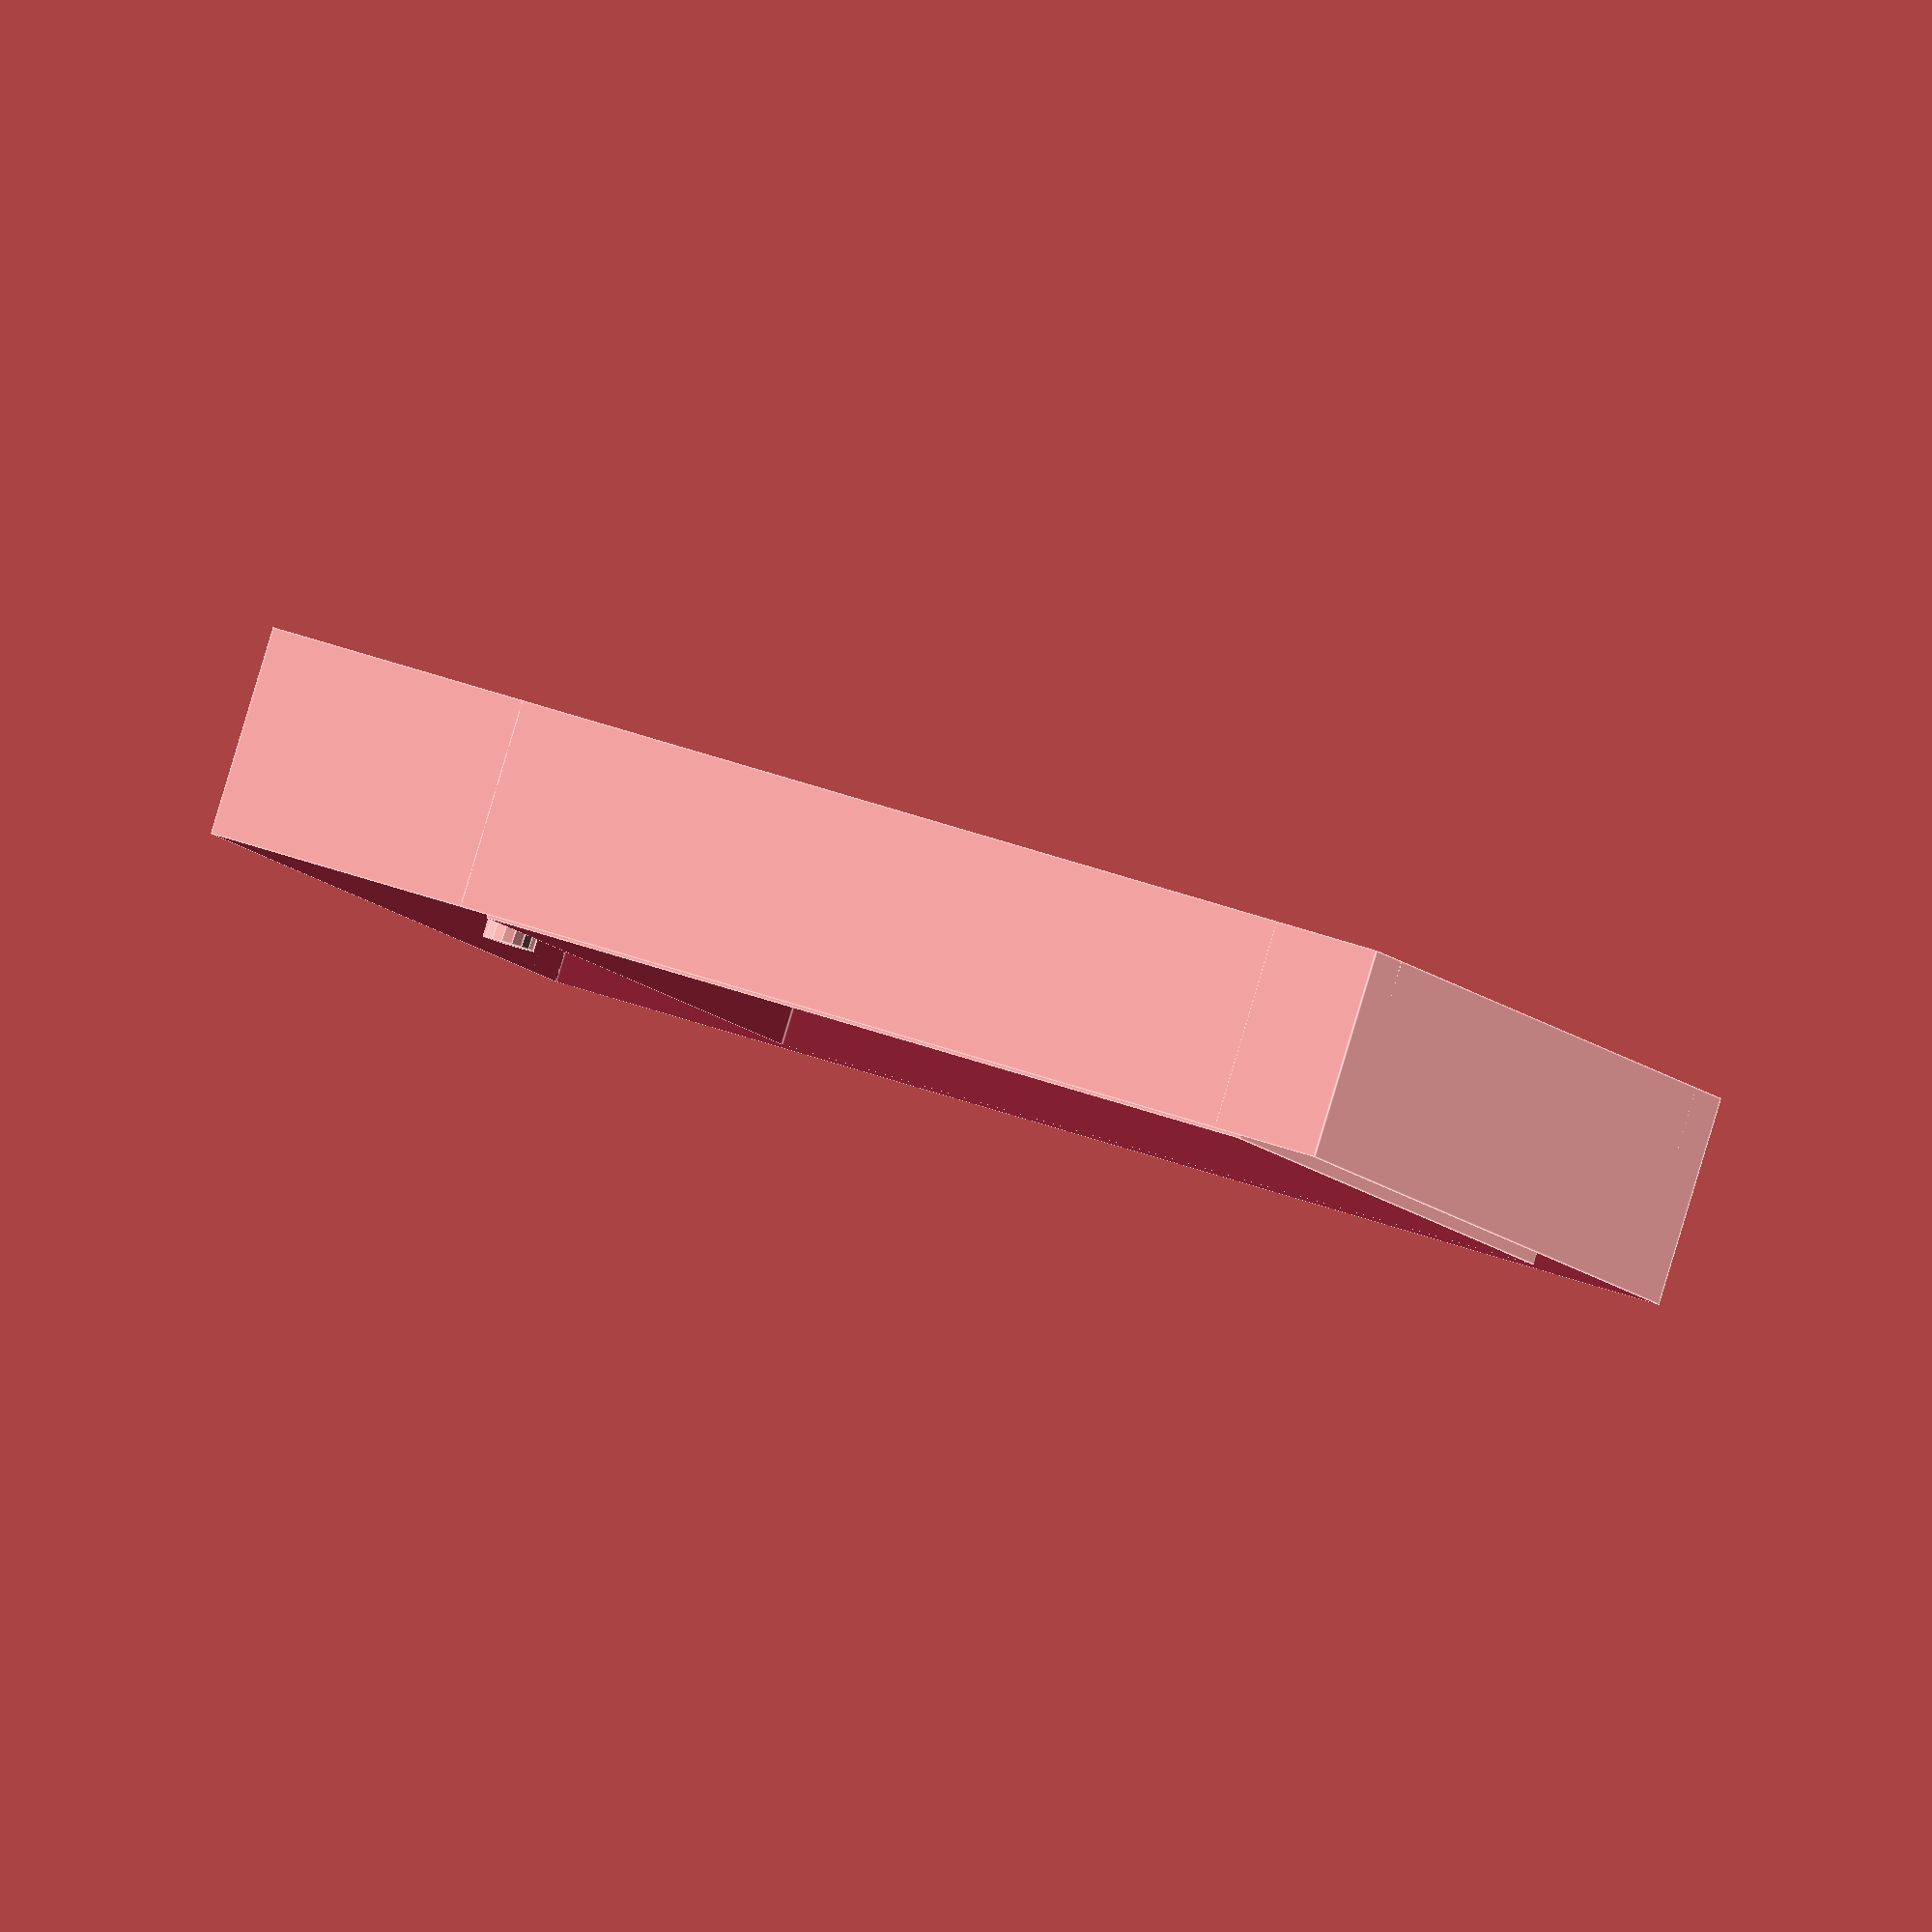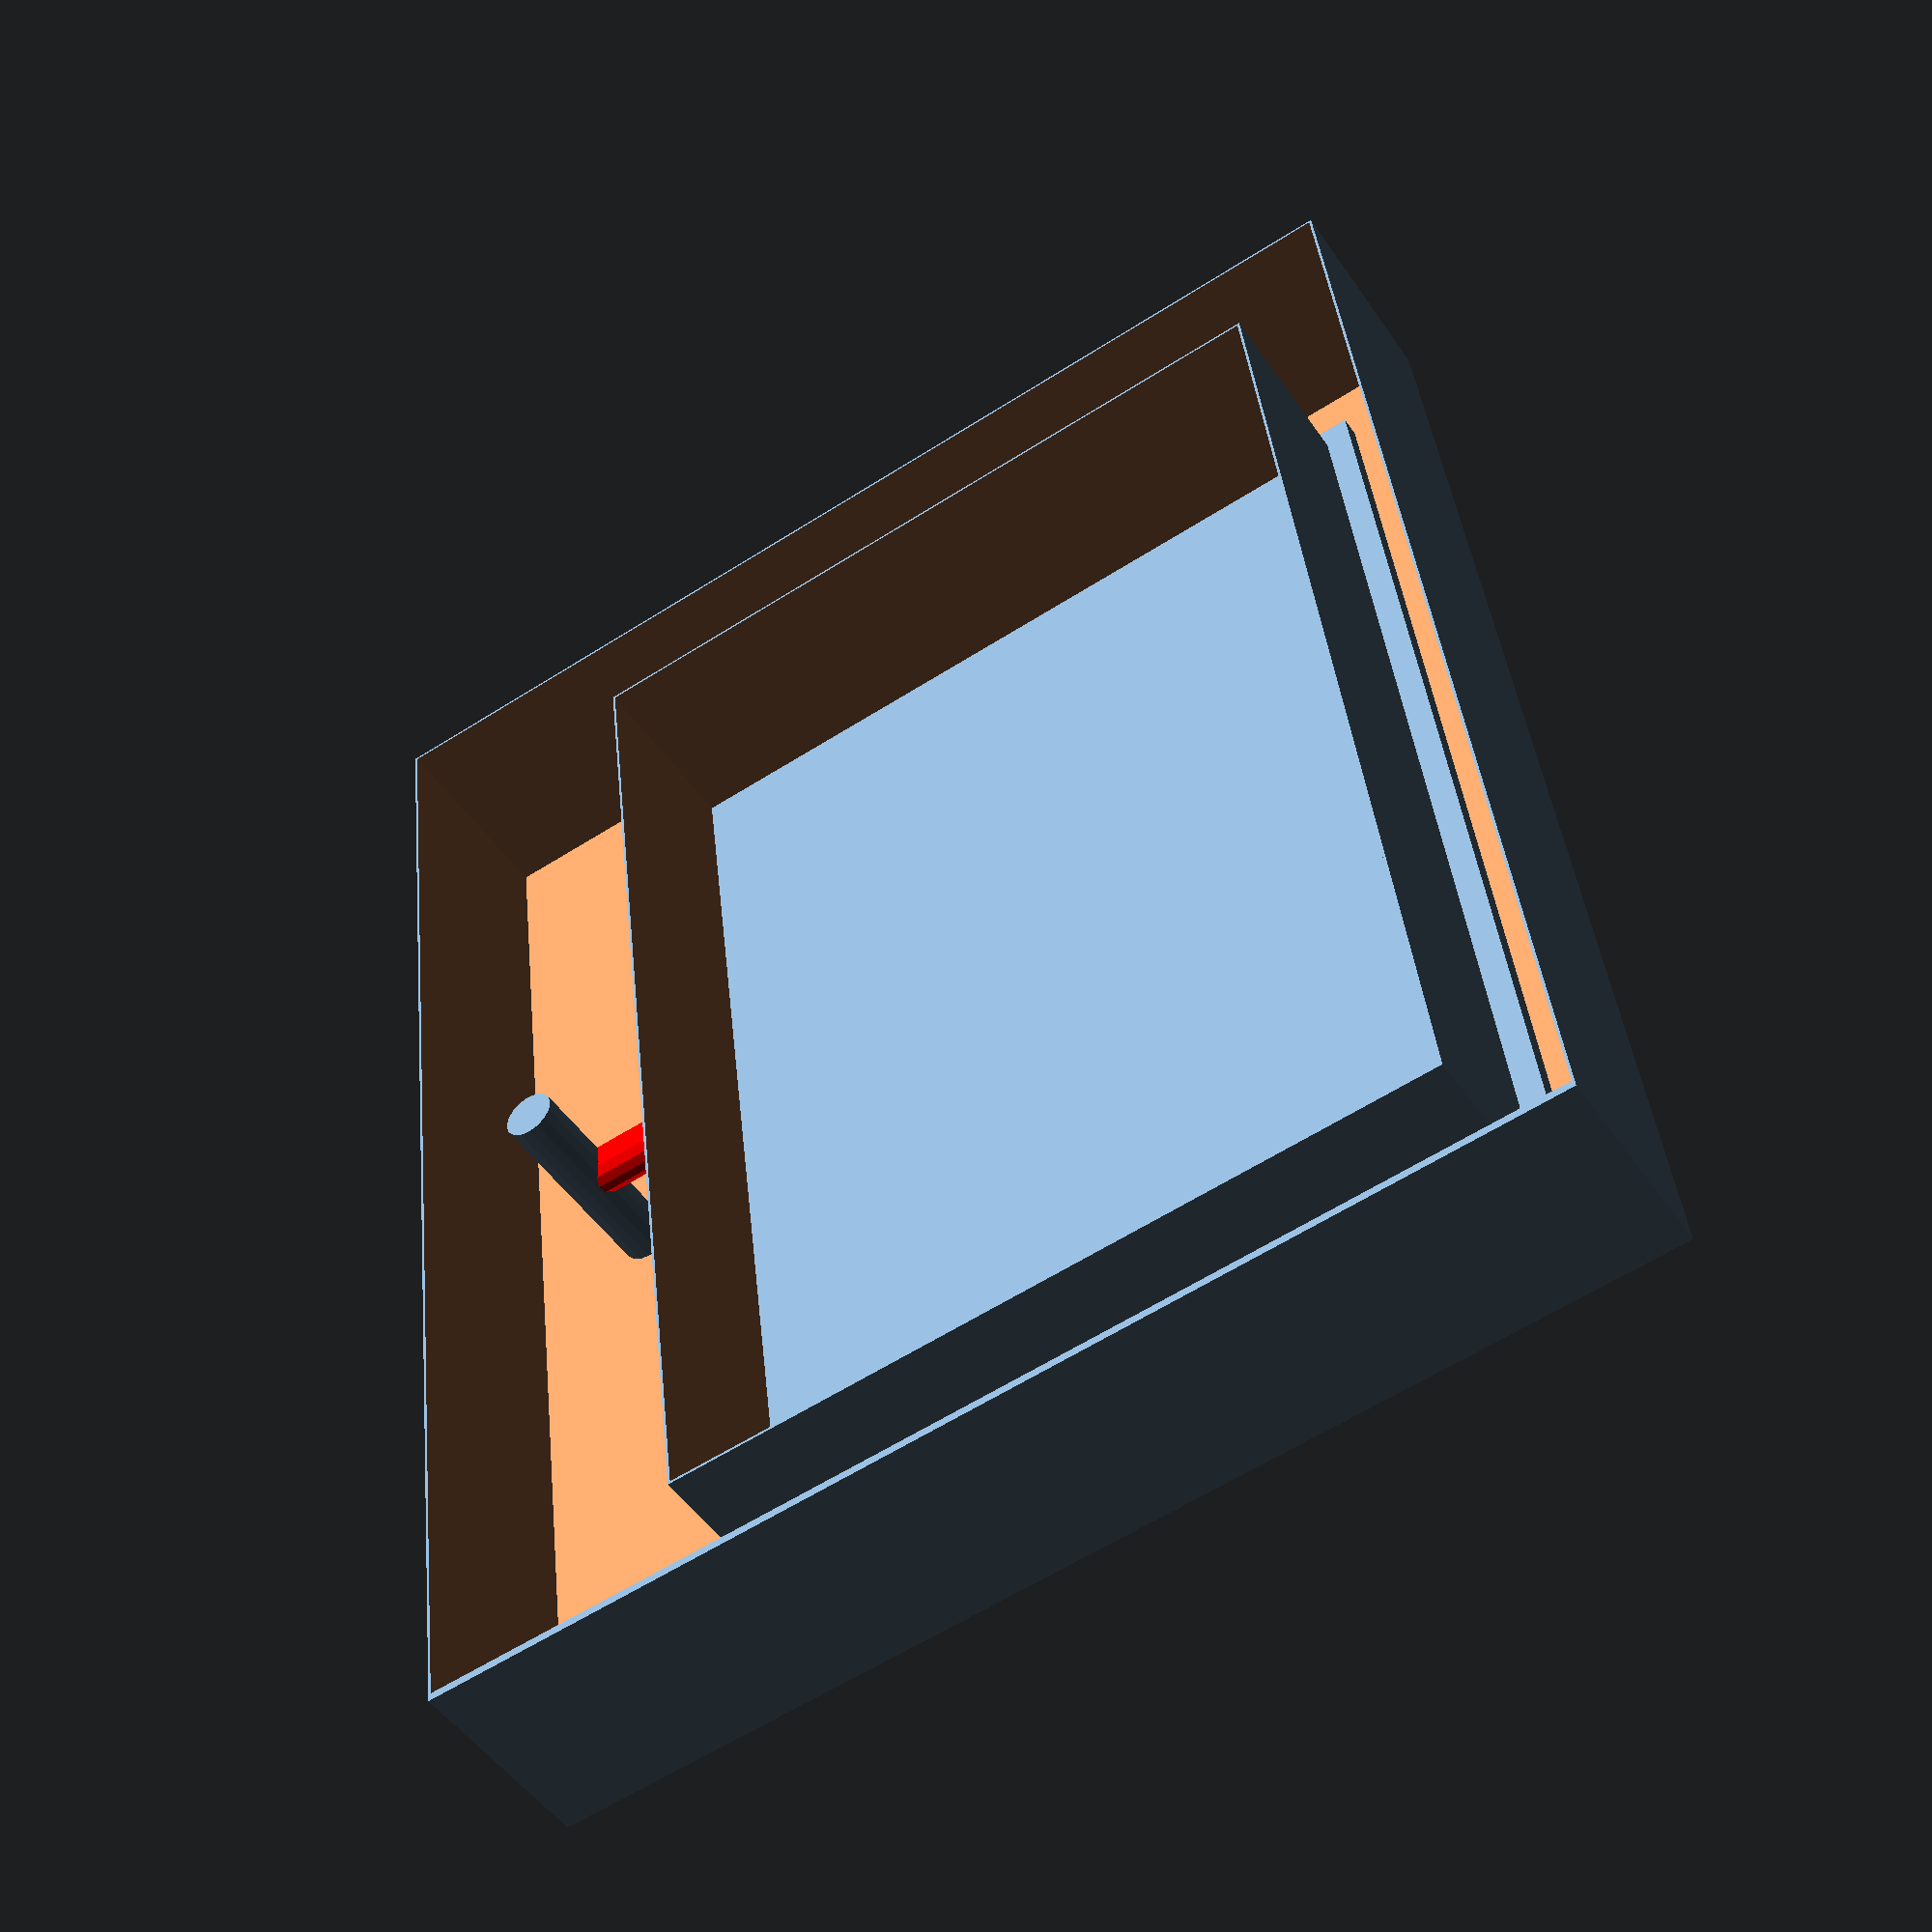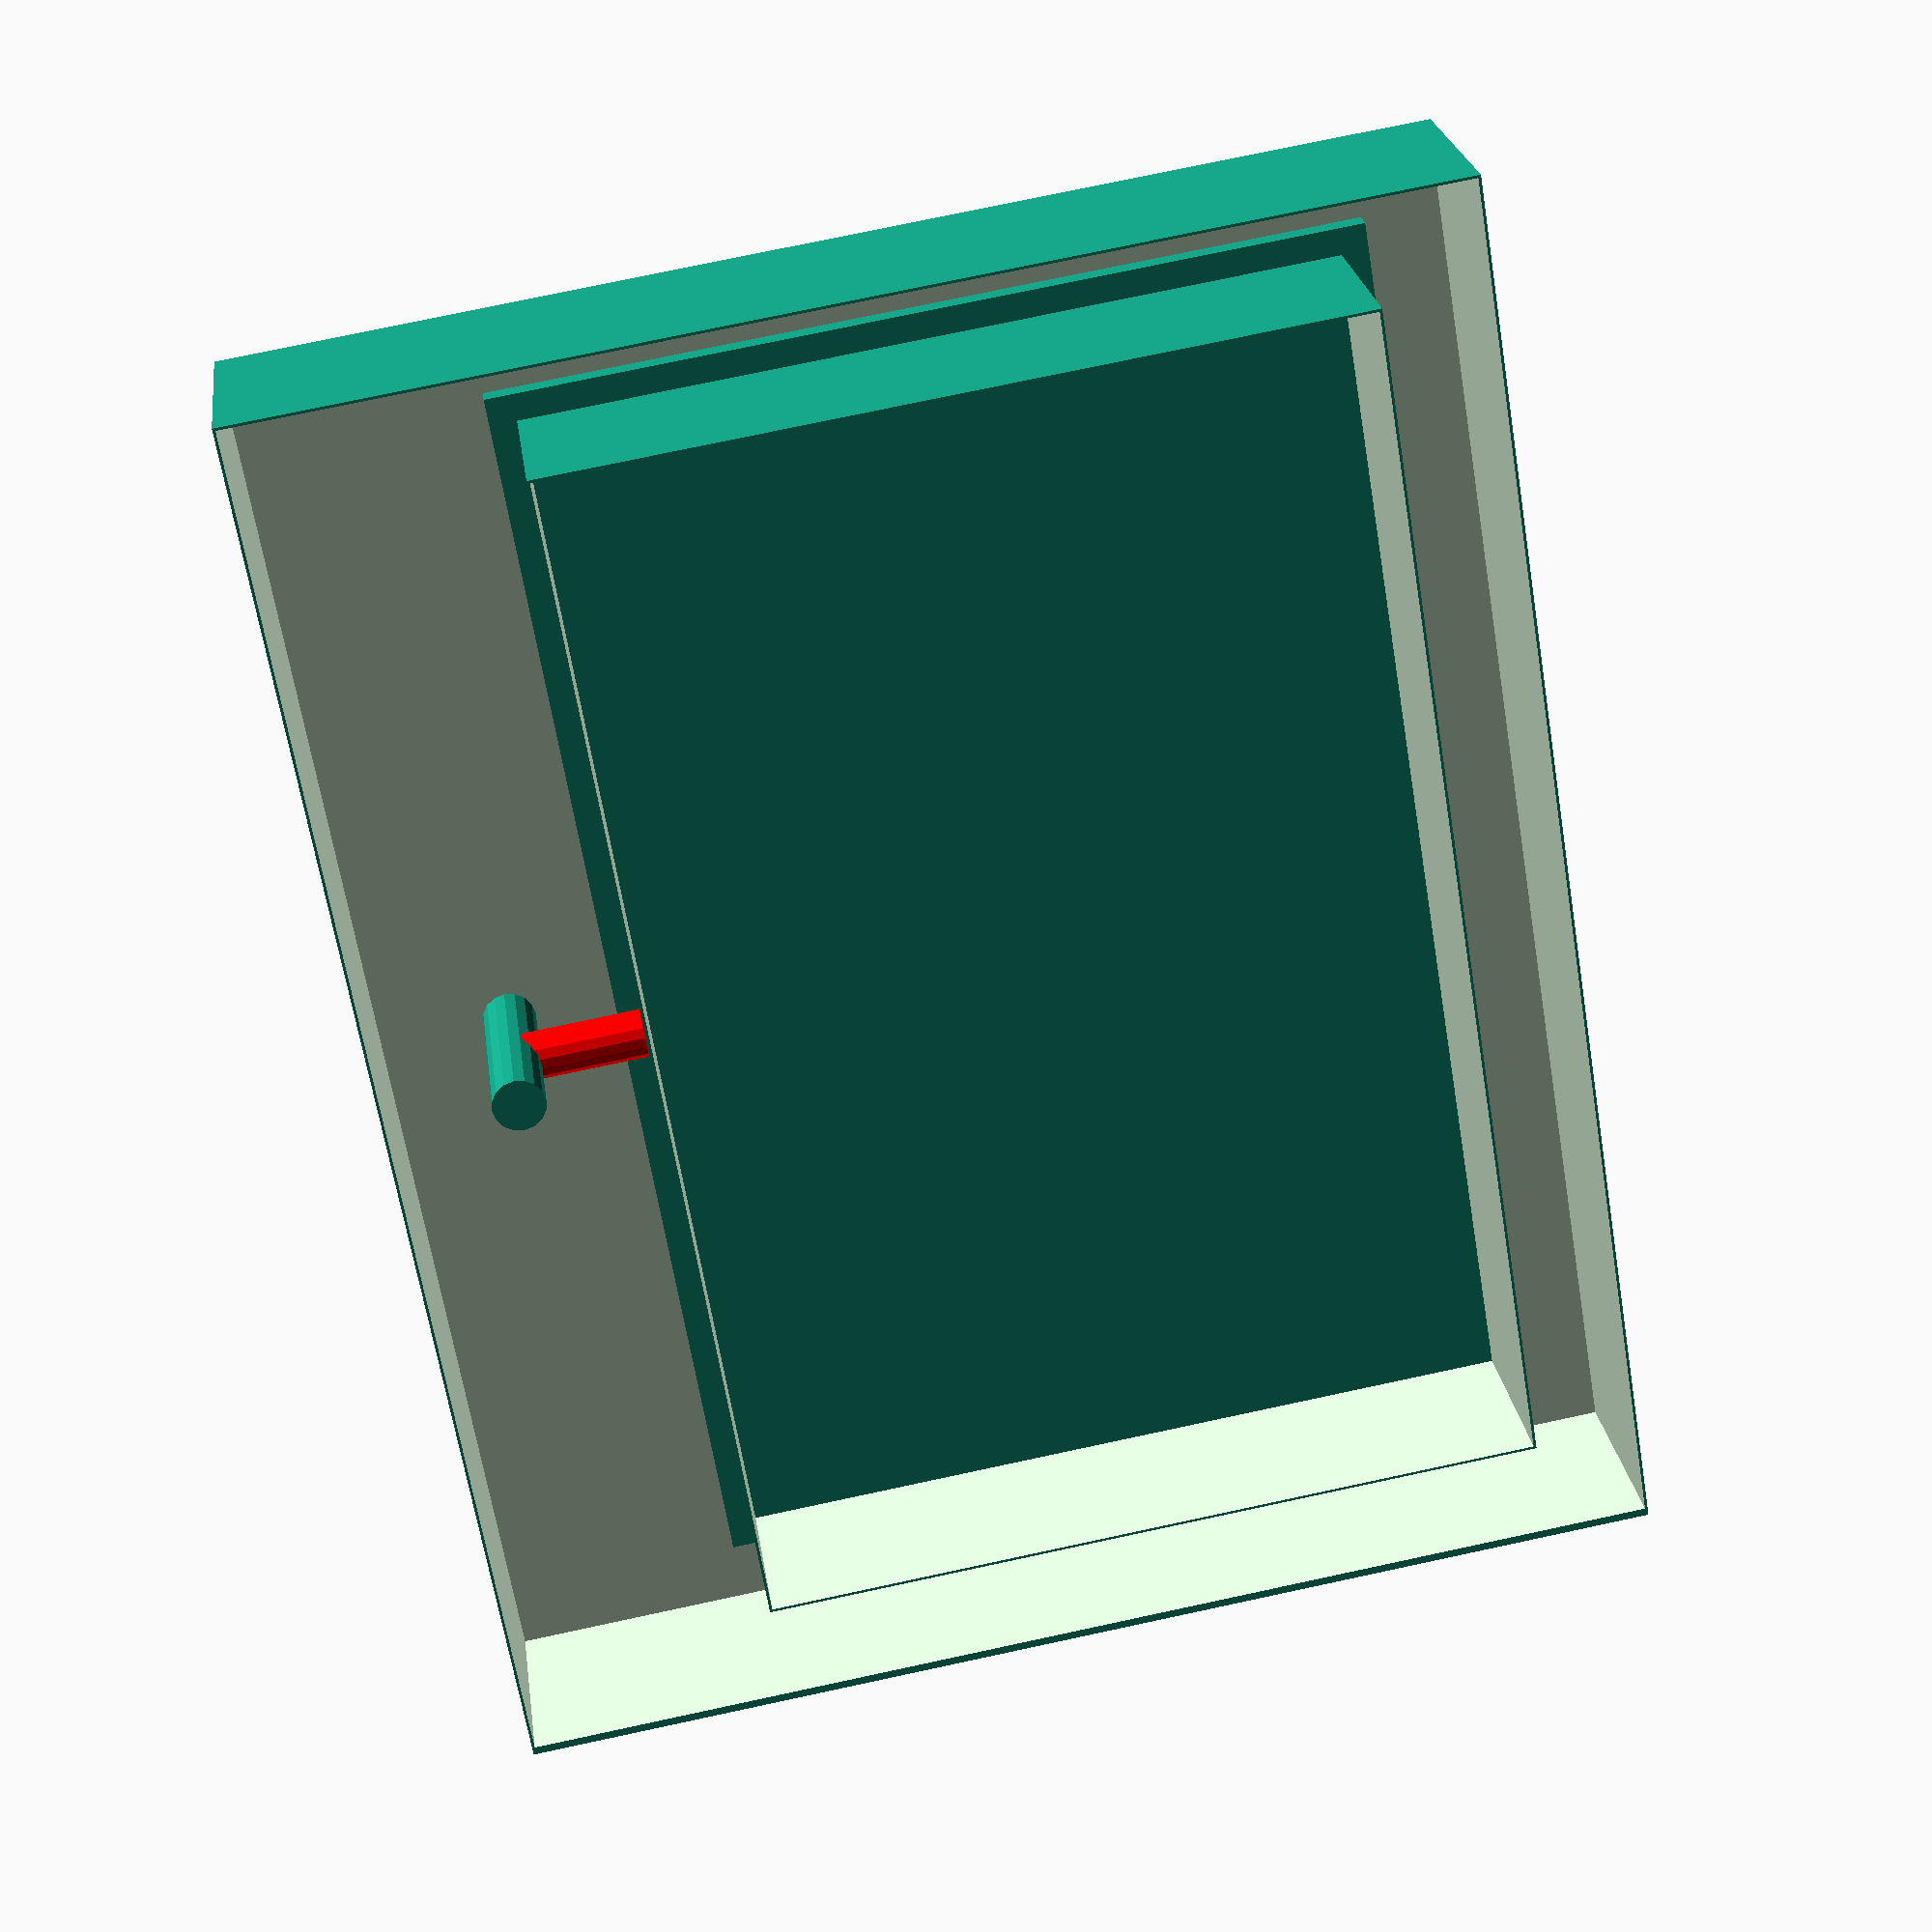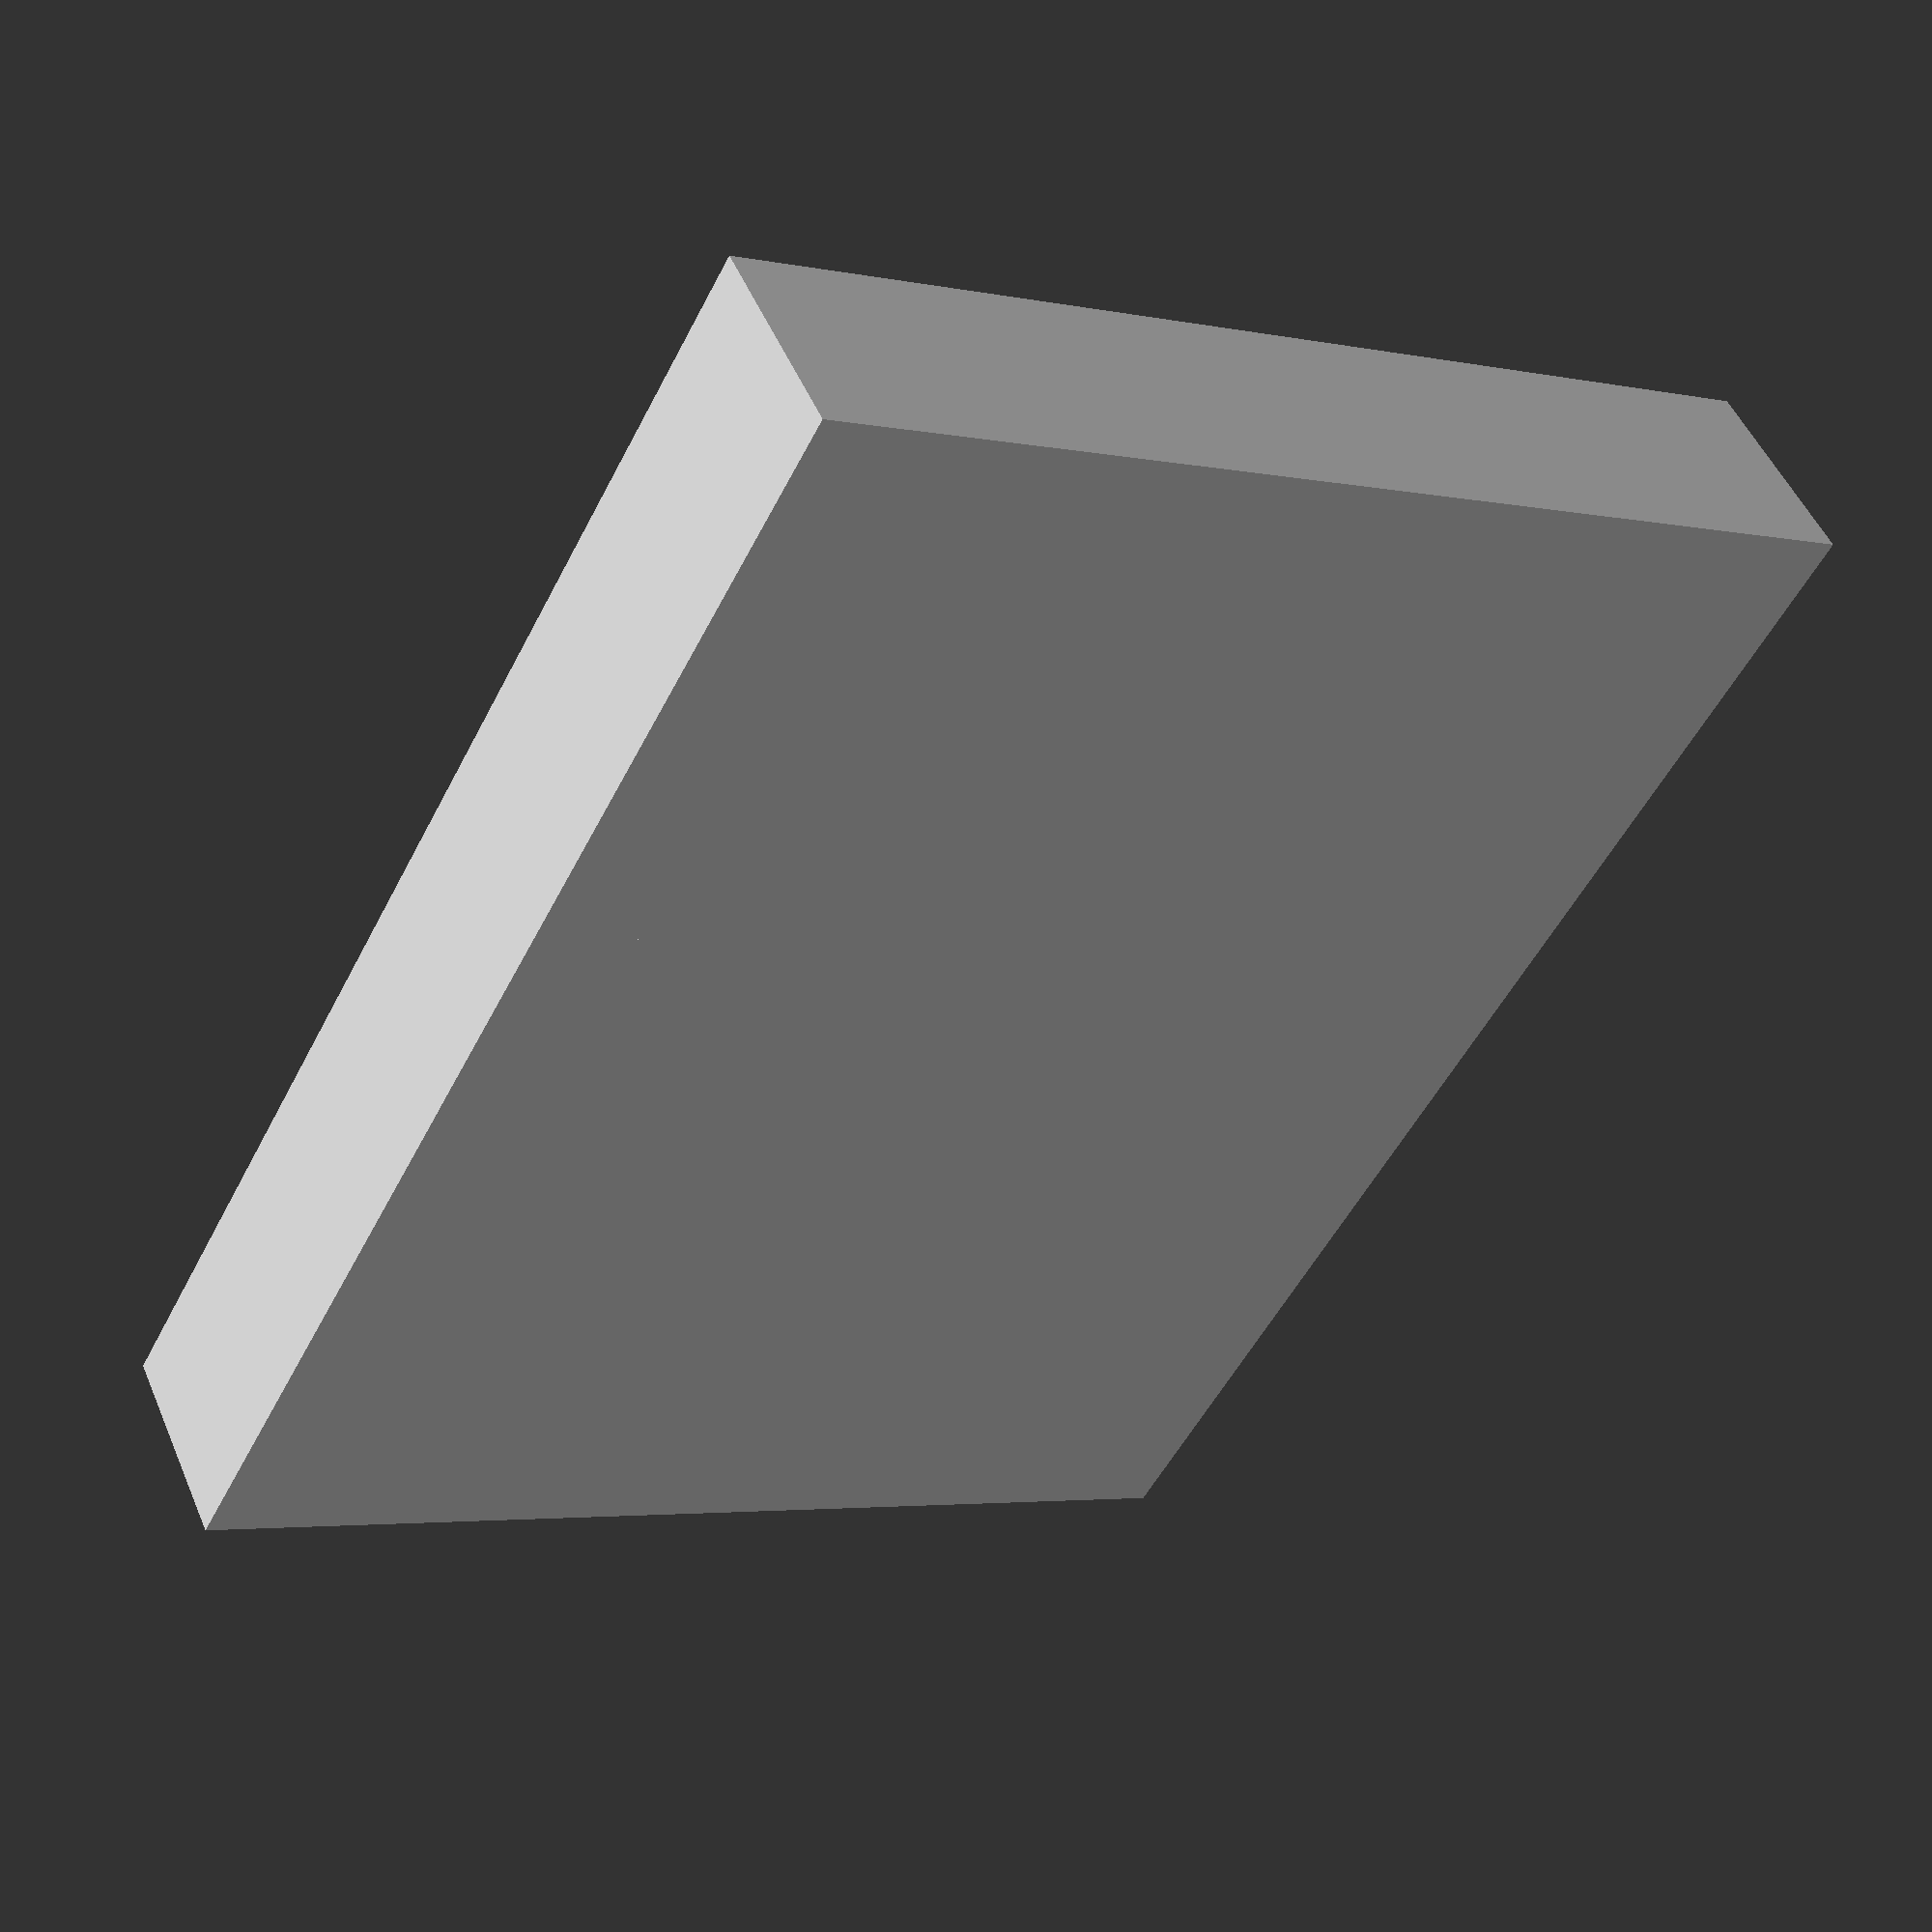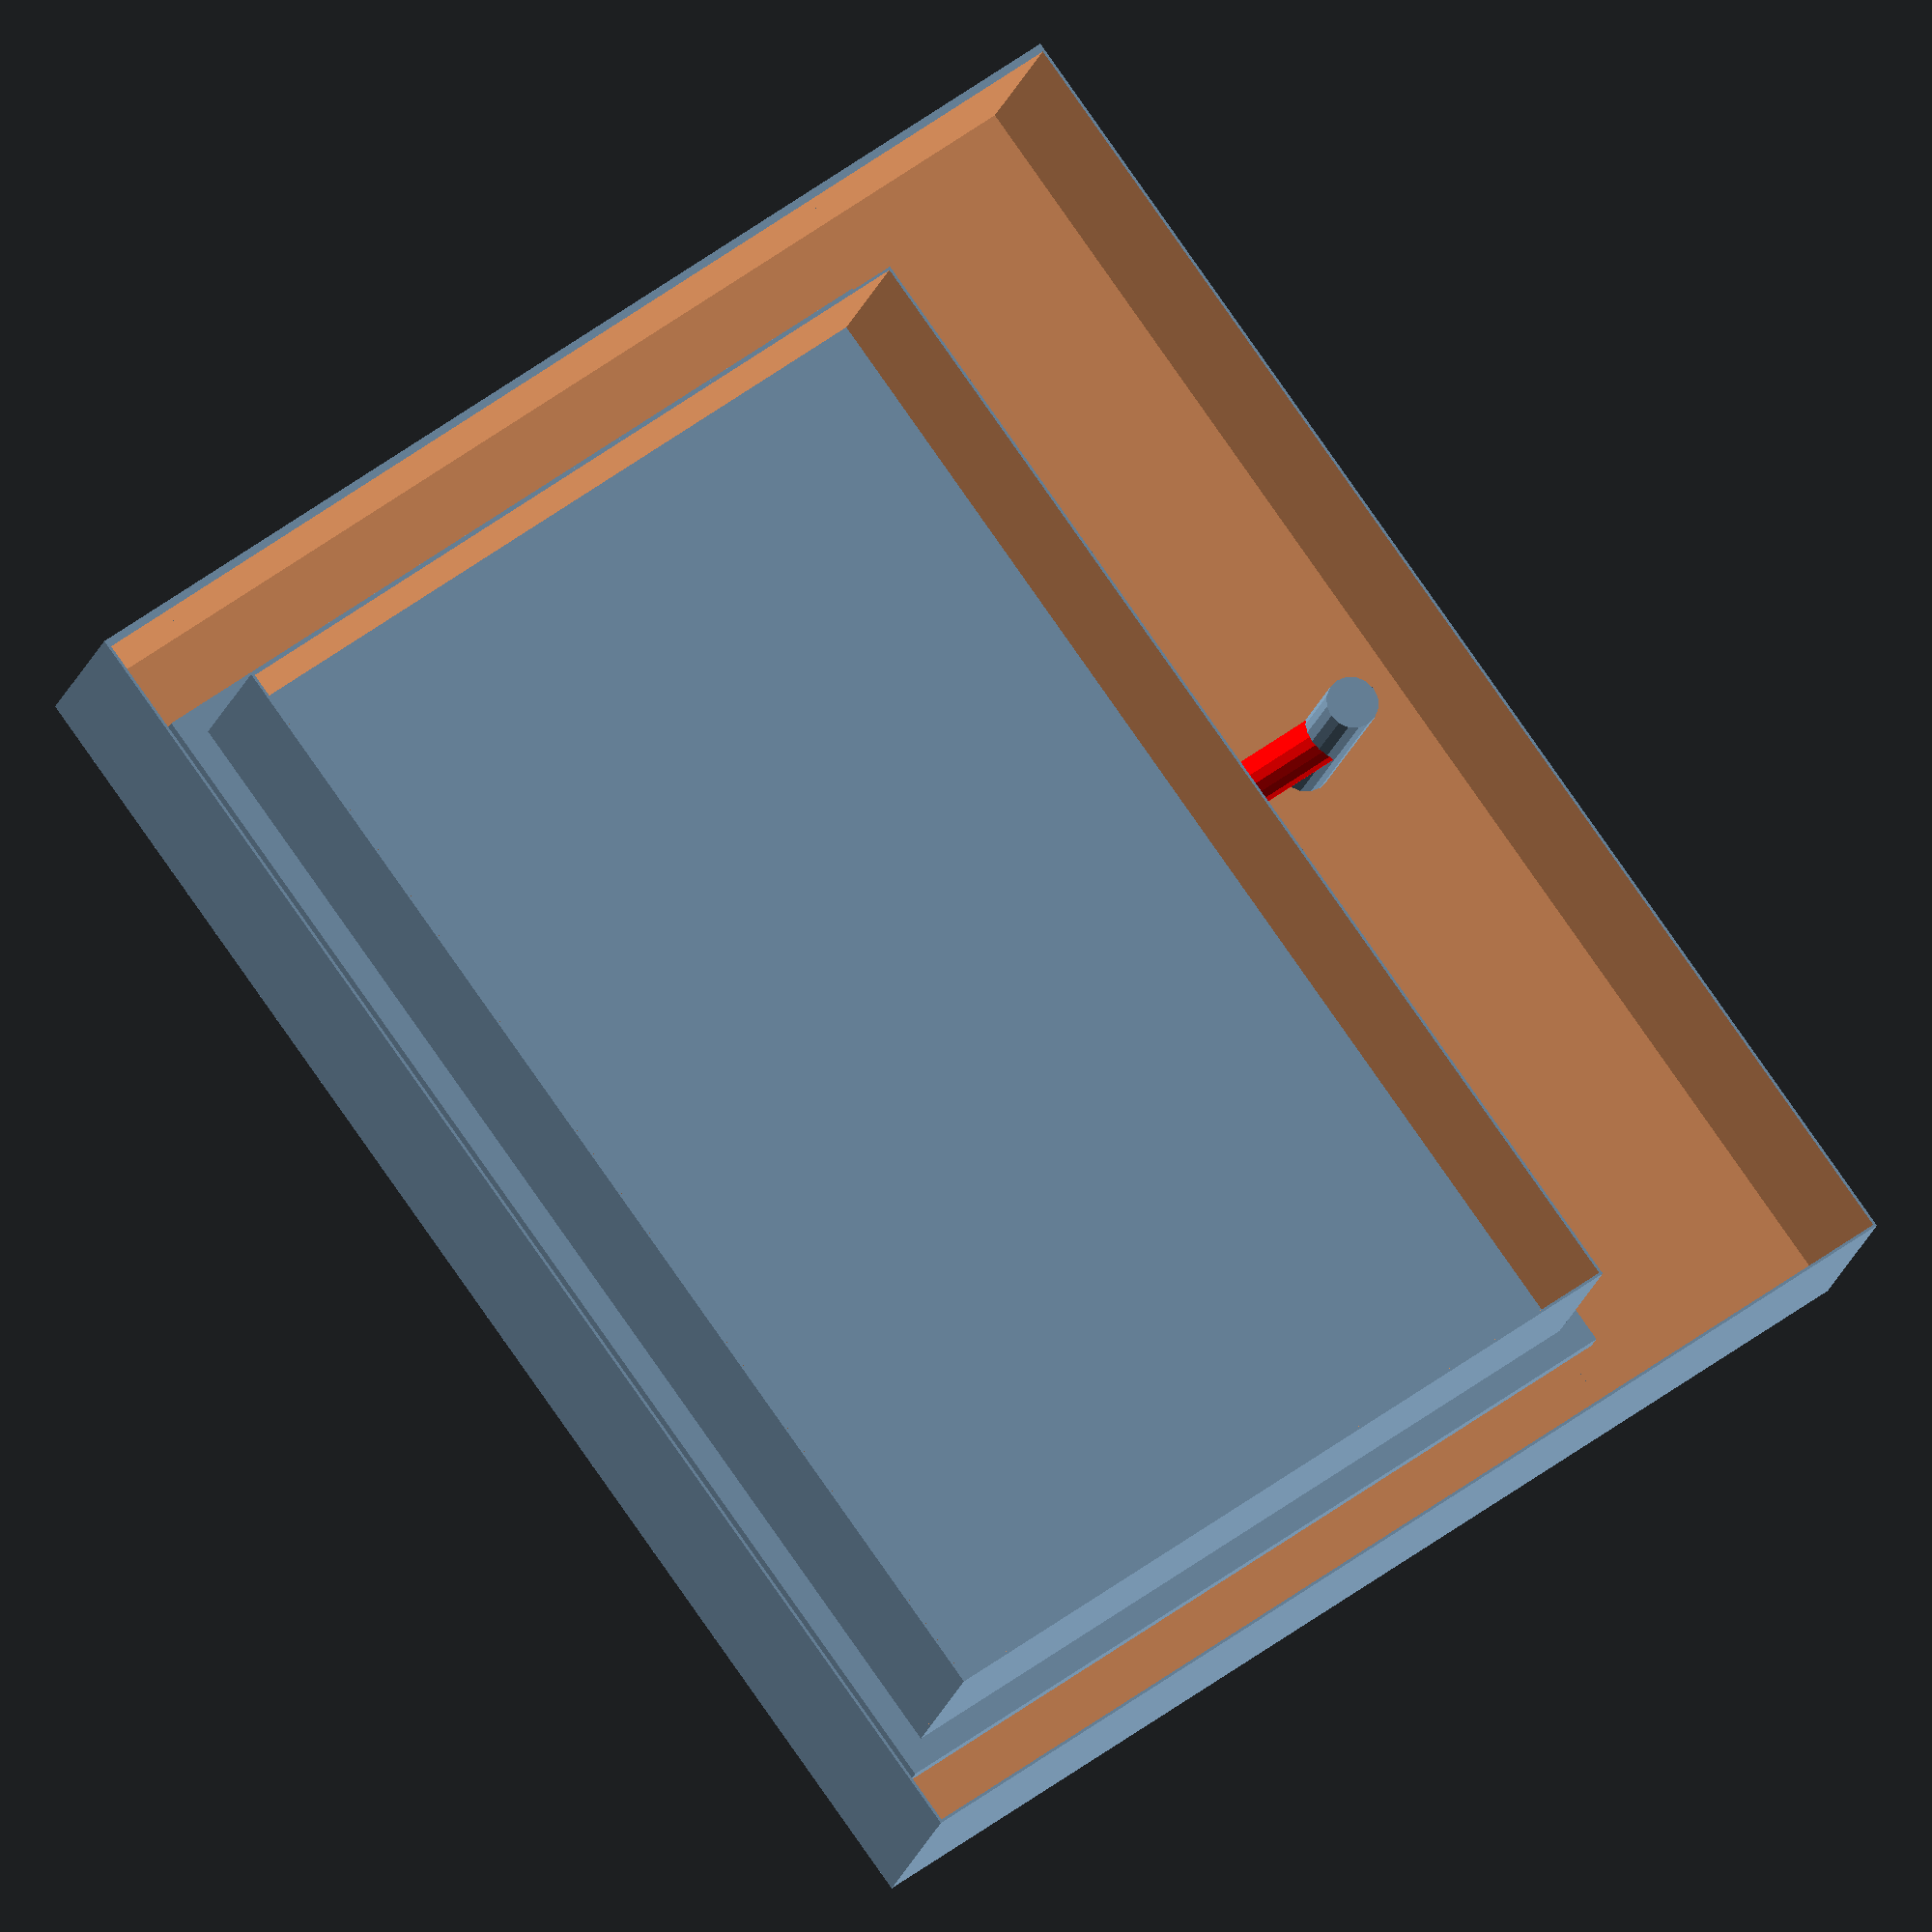
<openscad>






module wand(w, t, h) {
  difference() {  
    cube([w, t, h]);
    translate([0.5, -1, 0.5])cube([w-1, t, h-1]);      
  }
}

module wandLeft(w, t, h) {
  difference() {  
    cube([w, t, h]);
    translate([-0.5, -1, 0.5])cube([w - 1, t, h-1]);      
  }
}

module wandRight(w, t, h) {
  difference() {  
    cube([w, t, h]);
    translate([0.5, -1, 0.5])cube([w, t, h-1]);      
  }
}

module wandTop(w, t, h) {
  difference() {  
    cube([w, t, h]);
    translate([0.5, -1, -0.5])cube([w - 1, t, h]);      
  }
}

module wandBottom(w, t, h) {
  difference() {  
    cube([w, t, h]);
    translate([0.5, -1, 0.5])cube([w - 1, t, h]);      
  }
}

h = 160;
dh = 150.5;
dw = 230.5;
wall_thick = 20;
module shell(lift) {
translate([wall_thick,0, lift+wall_thick]) wand(dw, 40, dh);

translate([dw+wall_thick, 0, 0]) wandLeft(wall_thick, 40, dh+(2*wall_thick) + lift);
translate([0, 0, 0]) wandRight(wall_thick, 40, dh+(2*wall_thick + lift));

translate([0, 0, lift + dh + (wall_thick)]) wandTop(dw + wall_thick*2, 40, wall_thick);

translate([0, 0, 0]) wandBottom(dw + wall_thick*2, 40, lift+wall_thick);
    
translate([wall_thick-5, 35, lift+wall_thick-5]) cube([dw+10, 5, dh+10]);

}


shell(30);
translate([(wall_thick*2 + dw)/2, 20, 50/2])rotate([90, 0, 0])cylinder(h=40, d = 10, center = true);
color("red")translate([(wall_thick*2 + dw)/2, 20, 37])rotate([0, 0, 90])cylinder(h=25, d = 9, center = true);

//translate([0, -55, 0])wandBottom(dw+(wall_thick*2),60,20);

</openscad>
<views>
elev=133.2 azim=230.7 roll=248.1 proj=o view=edges
elev=60.3 azim=79.8 roll=303.1 proj=p view=wireframe
elev=284.2 azim=141.6 roll=257.9 proj=p view=wireframe
elev=3.6 azim=138.6 roll=54.1 proj=p view=wireframe
elev=125.5 azim=21.7 roll=128.1 proj=o view=solid
</views>
